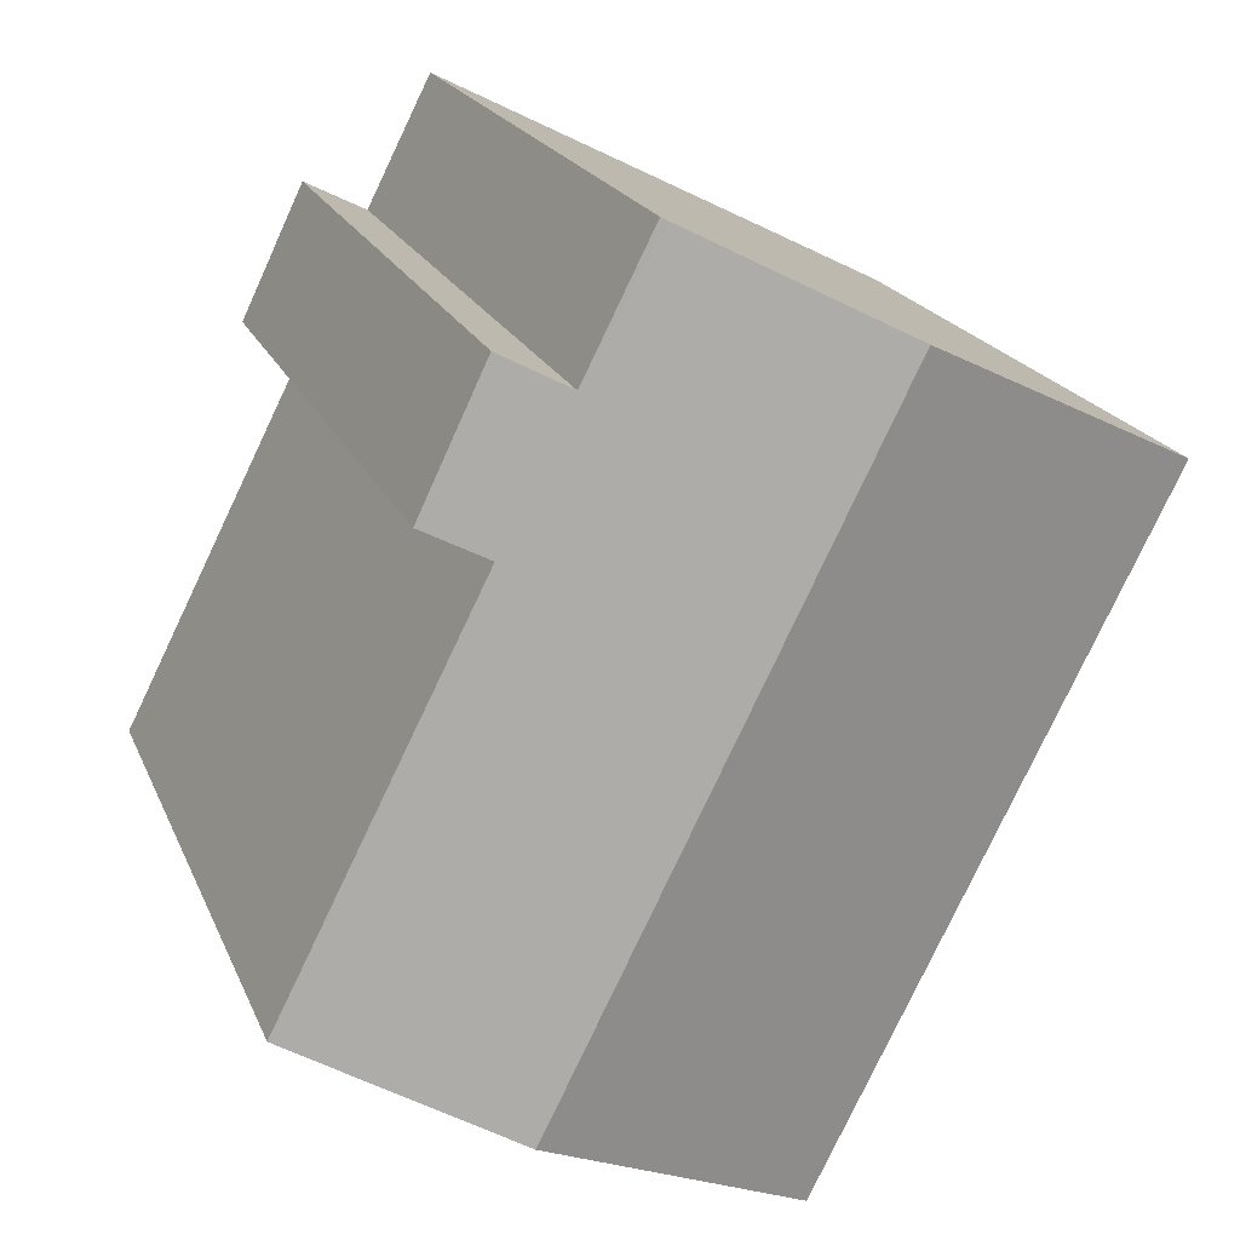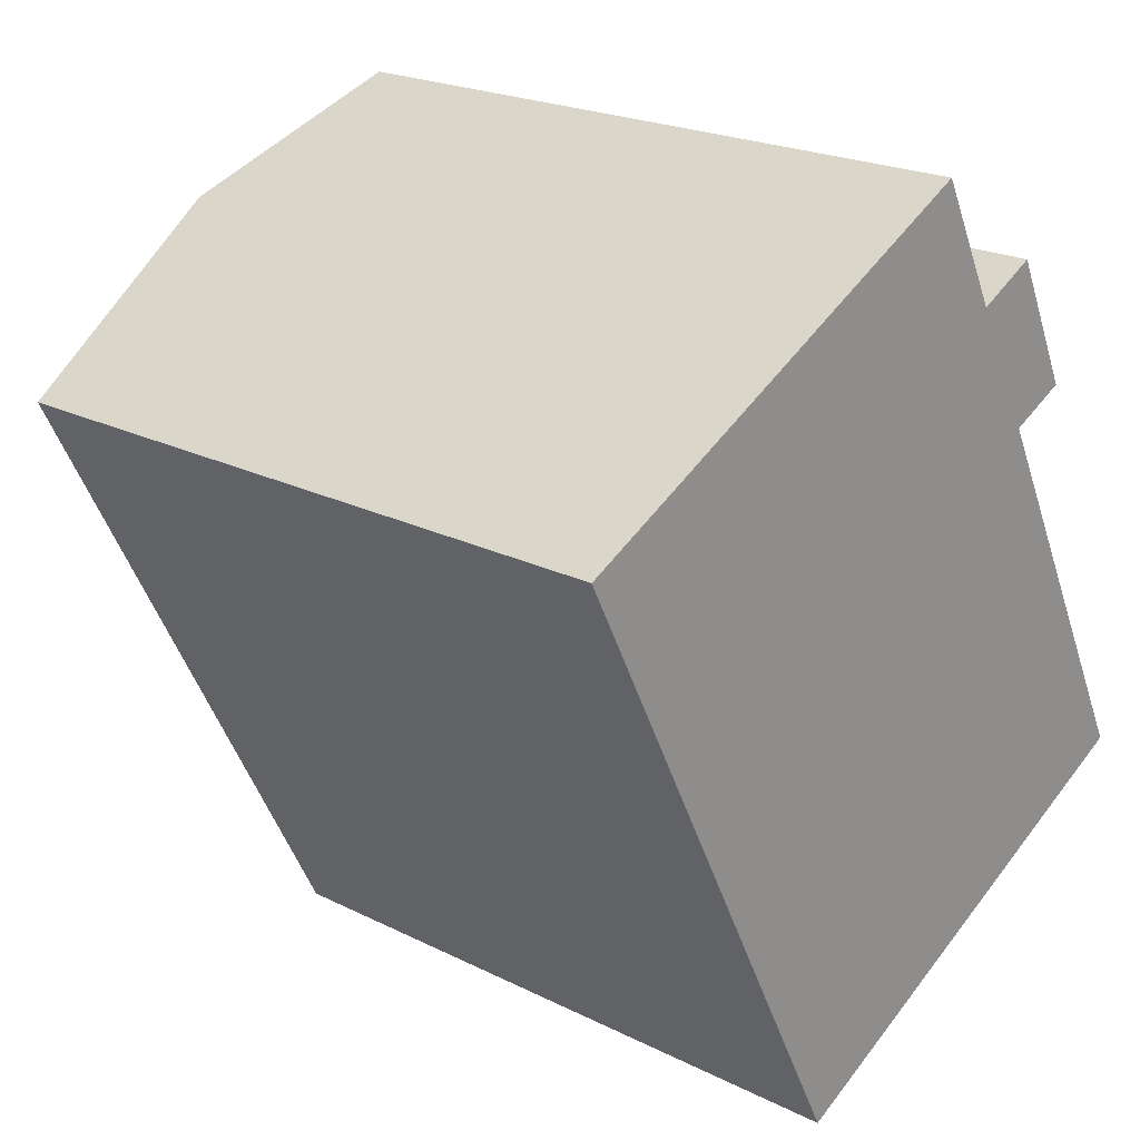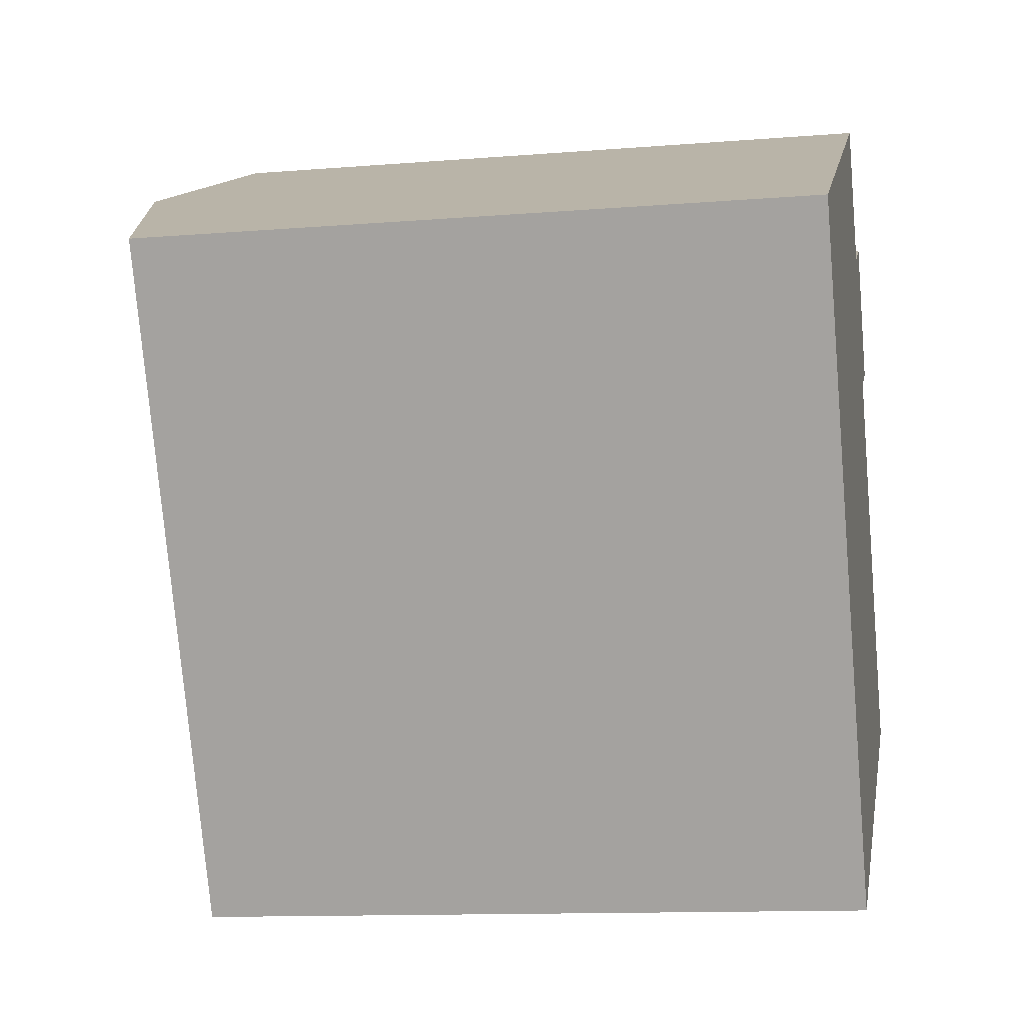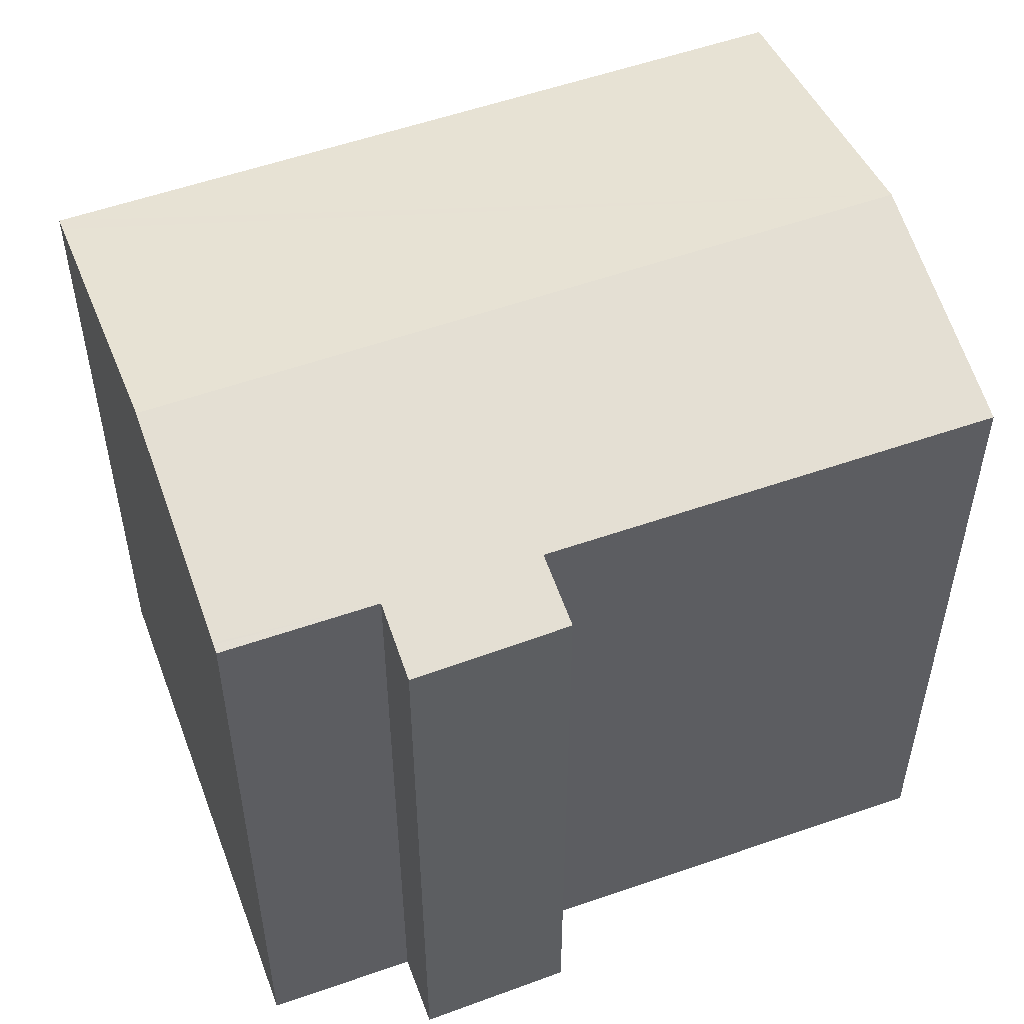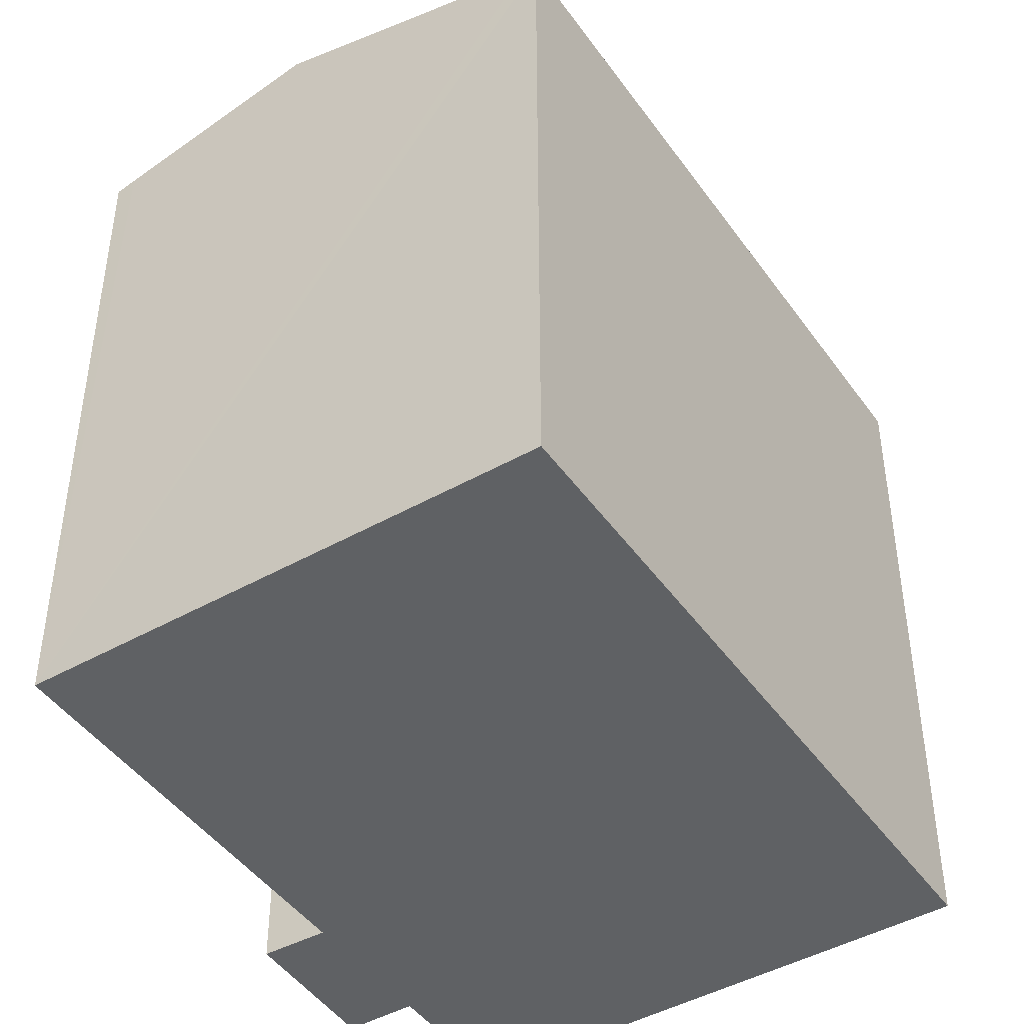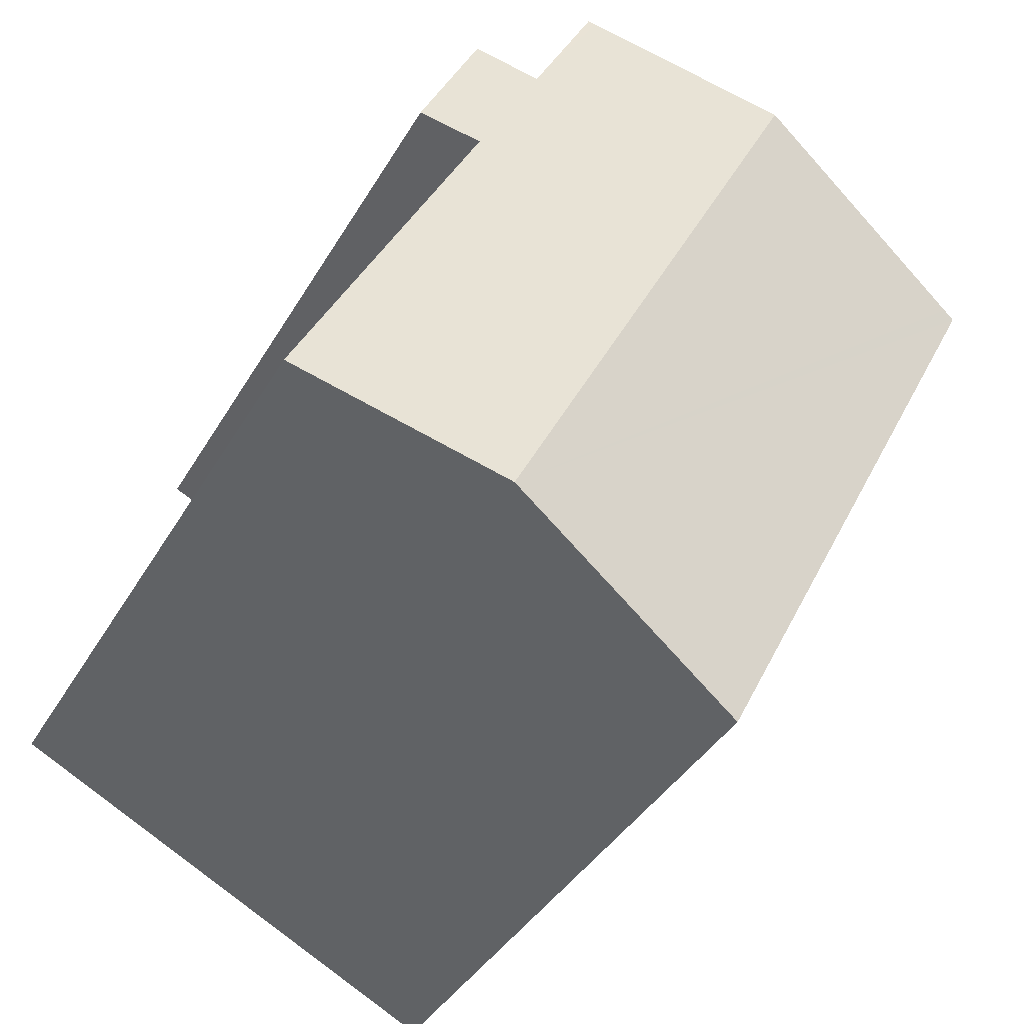
<metadata>
{"format":"obj","ext":"obj","renderer":"f3d","projection":"perspective","resolution":1024,"background":"white","views":[{"elev":19.6,"azim":162.3,"up":"+Z"},{"elev":21.4,"azim":-48.3,"up":"+Z"},{"elev":-12.2,"azim":-79.1,"up":"+Z"},{"elev":55.1,"azim":43.0,"up":"+Y"},{"elev":-45.4,"azim":-173.7,"up":"+Y"},{"elev":-38.9,"azim":152.7,"up":"+Z"}]}
</metadata>
<code>
v  14.24 18.65 2.845
v  12.3 18.71 6.204
v  12.49 18.66 6.301
v  20.67 18.76 -11.07
v  16.02 18.64 -0.633
v  21.16 18.63 -10.82
v  15.69 20.05 -13.59
v  7.111 20.05 3.587
v  15.92 18.22 3.692
v  12.26 18.72 6.182
v  17.63 18.23 0.125
v  0 18.21 1.115e-15
v  9.069 18.34 -16.92
v  8.662 18.23 -17.13
v  0.341 18.3 0.172
v  16.02 3.876e-17 -0.633
v  17.63 -7.654e-18 0.125
v  21.16 6.624e-16 -10.82
v  8.662 1.049e-15 -17.13
v  20.67 6.778e-16 -11.07
v  15.69 8.319e-16 -13.59
v  9.069 1.036e-15 -16.92
v  12.49 -3.858e-16 6.301
v  14.24 -1.742e-16 2.845
v  15.92 -2.261e-16 3.692
v  0 0 0
v  0.341 -1.053e-17 0.172
v  7.111 -2.196e-16 3.587
v  12.3 -3.799e-16 6.204
v  12.26 -3.785e-16 6.182
g defaultobject
f 1 2 3
f 4 5 6
f 5 4 7
f 5 7 8
f 5 8 1
f 5 1 9
f 1 8 10
f 1 10 2
f 9 11 5
f 12 13 14
f 13 12 7
f 7 12 15
f 7 15 8
f 11 16 5
f 16 11 17
f 18 4 6
f 4 18 7
f 7 18 13
f 13 18 14
f 14 18 19
f 19 18 20
f 19 20 21
f 19 21 22
f 16 6 5
f 6 16 18
f 23 1 3
f 1 23 24
f 9 17 11
f 17 9 25
f 19 12 14
f 12 19 26
f 26 15 12
f 15 26 8
f 8 26 10
f 10 26 2
f 2 26 3
f 3 26 23
f 23 26 27
f 23 27 28
f 23 28 29
f 29 28 30
f 24 9 1
f 9 24 25
f 25 16 17
f 16 20 18
f 20 16 21
f 21 16 22
f 22 16 19
f 19 16 26
f 26 16 24
f 24 16 25
f 26 24 27
f 27 24 28
f 28 24 30
f 30 24 23
f 30 23 29

</code>
